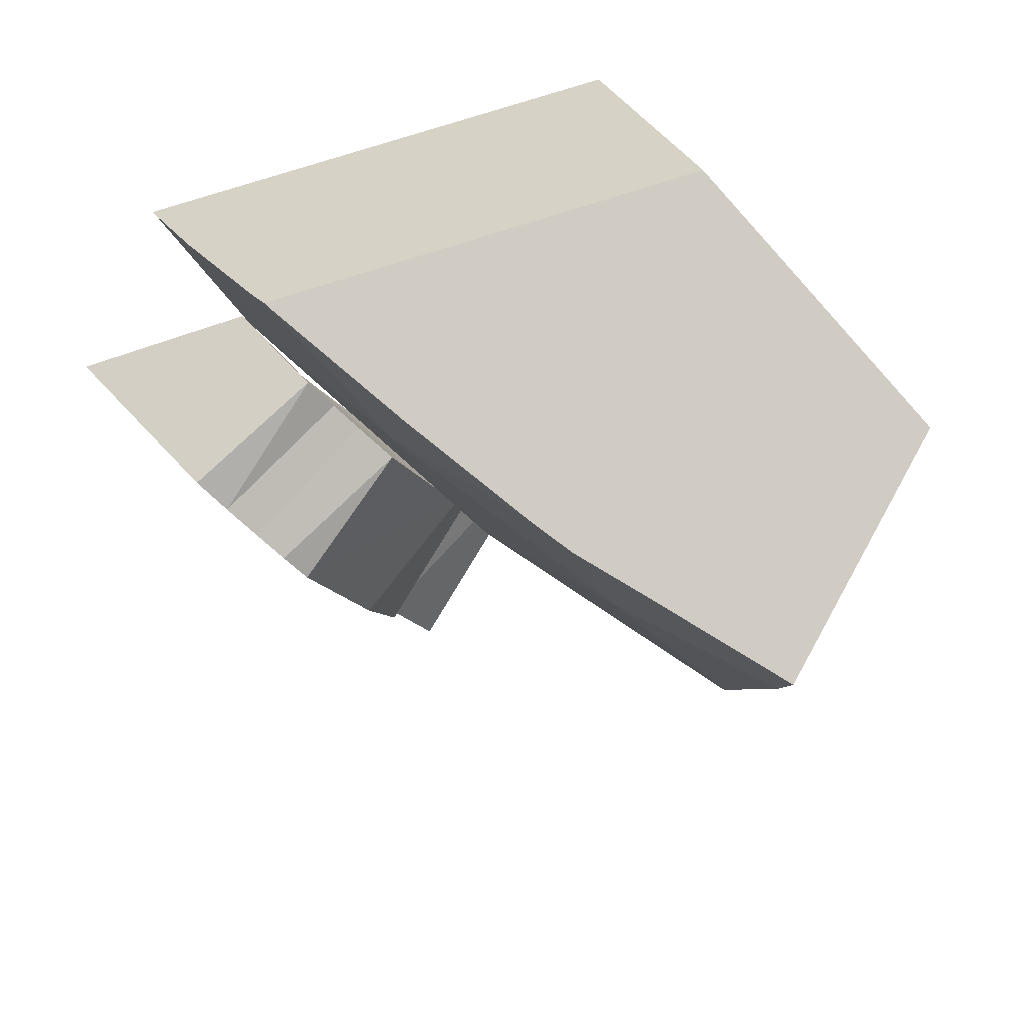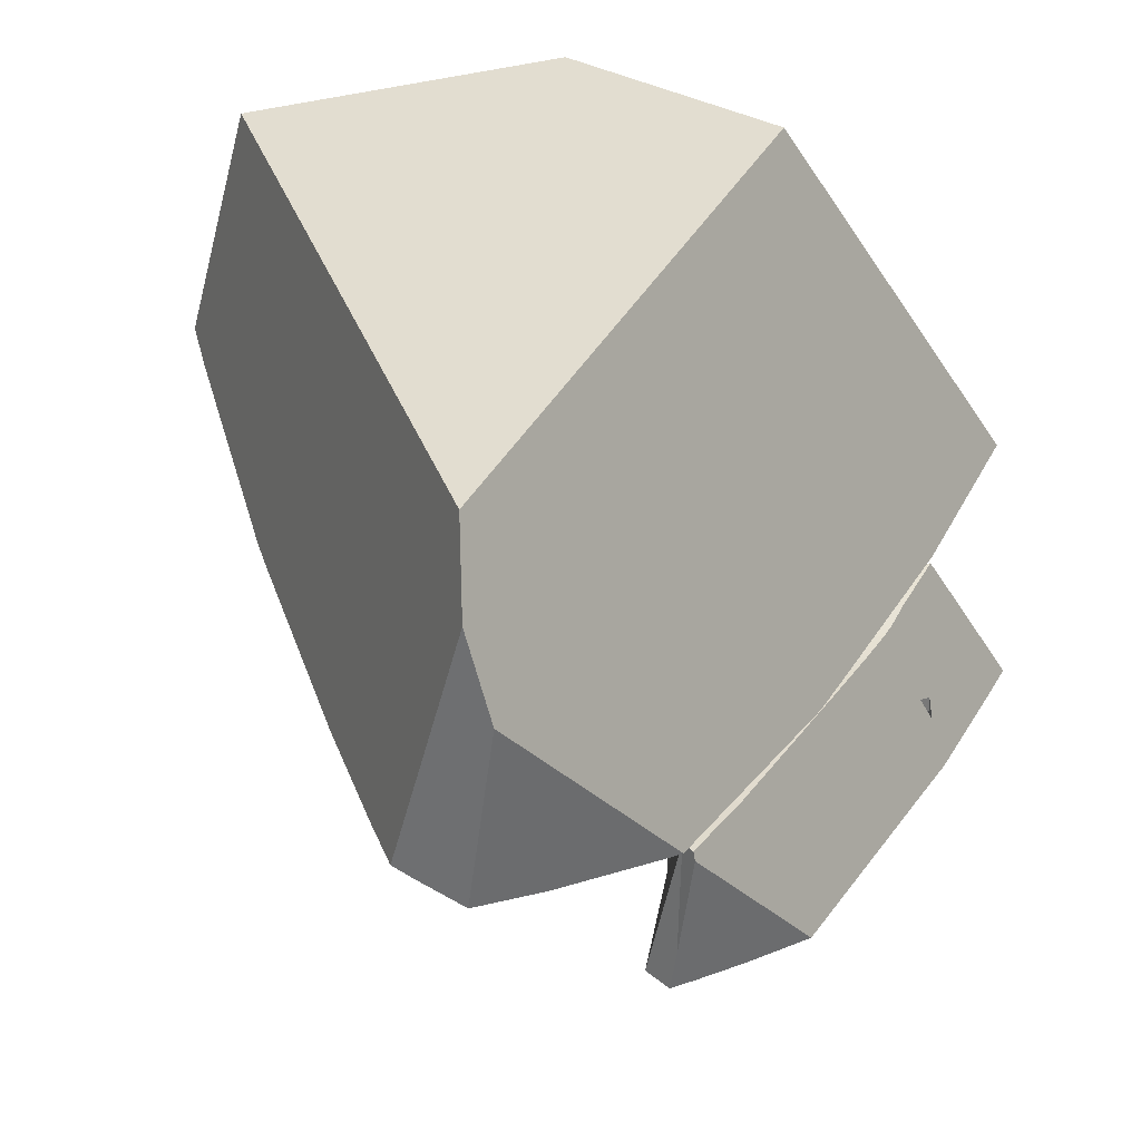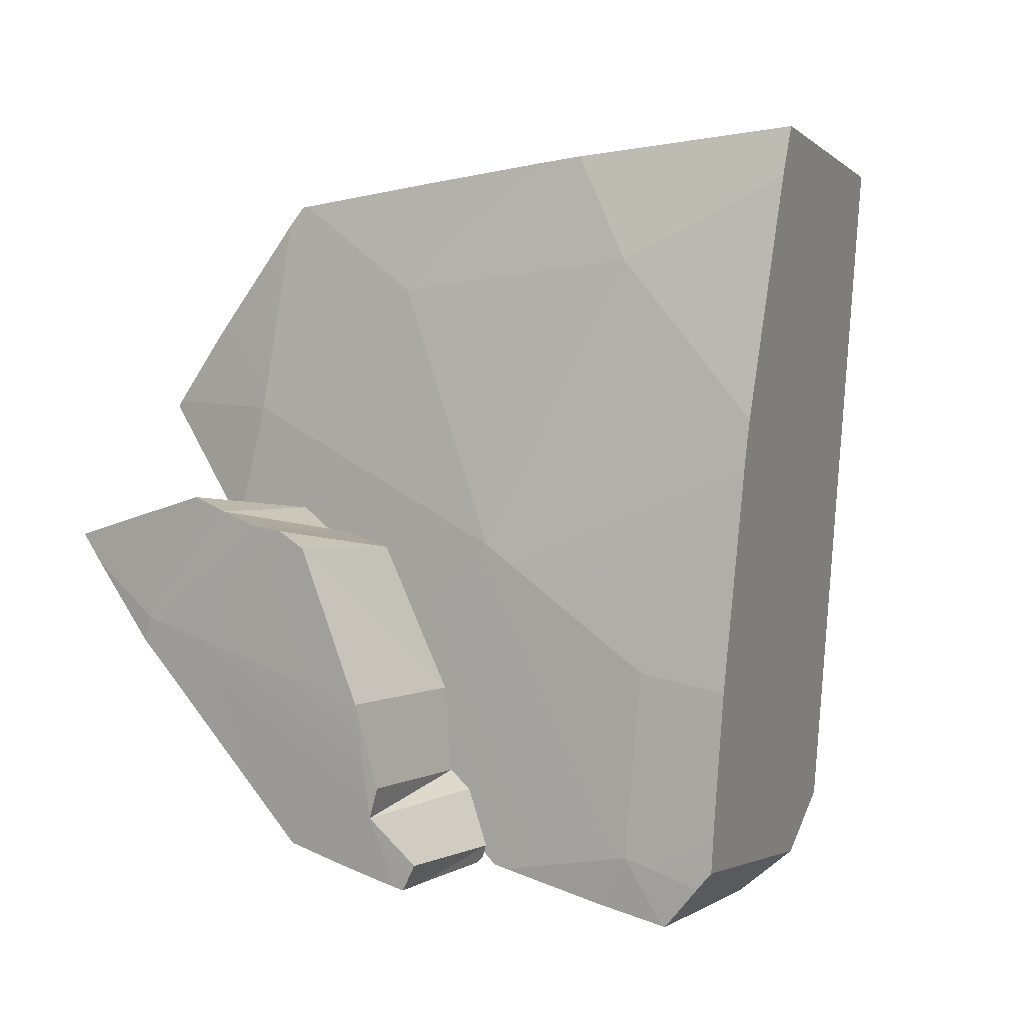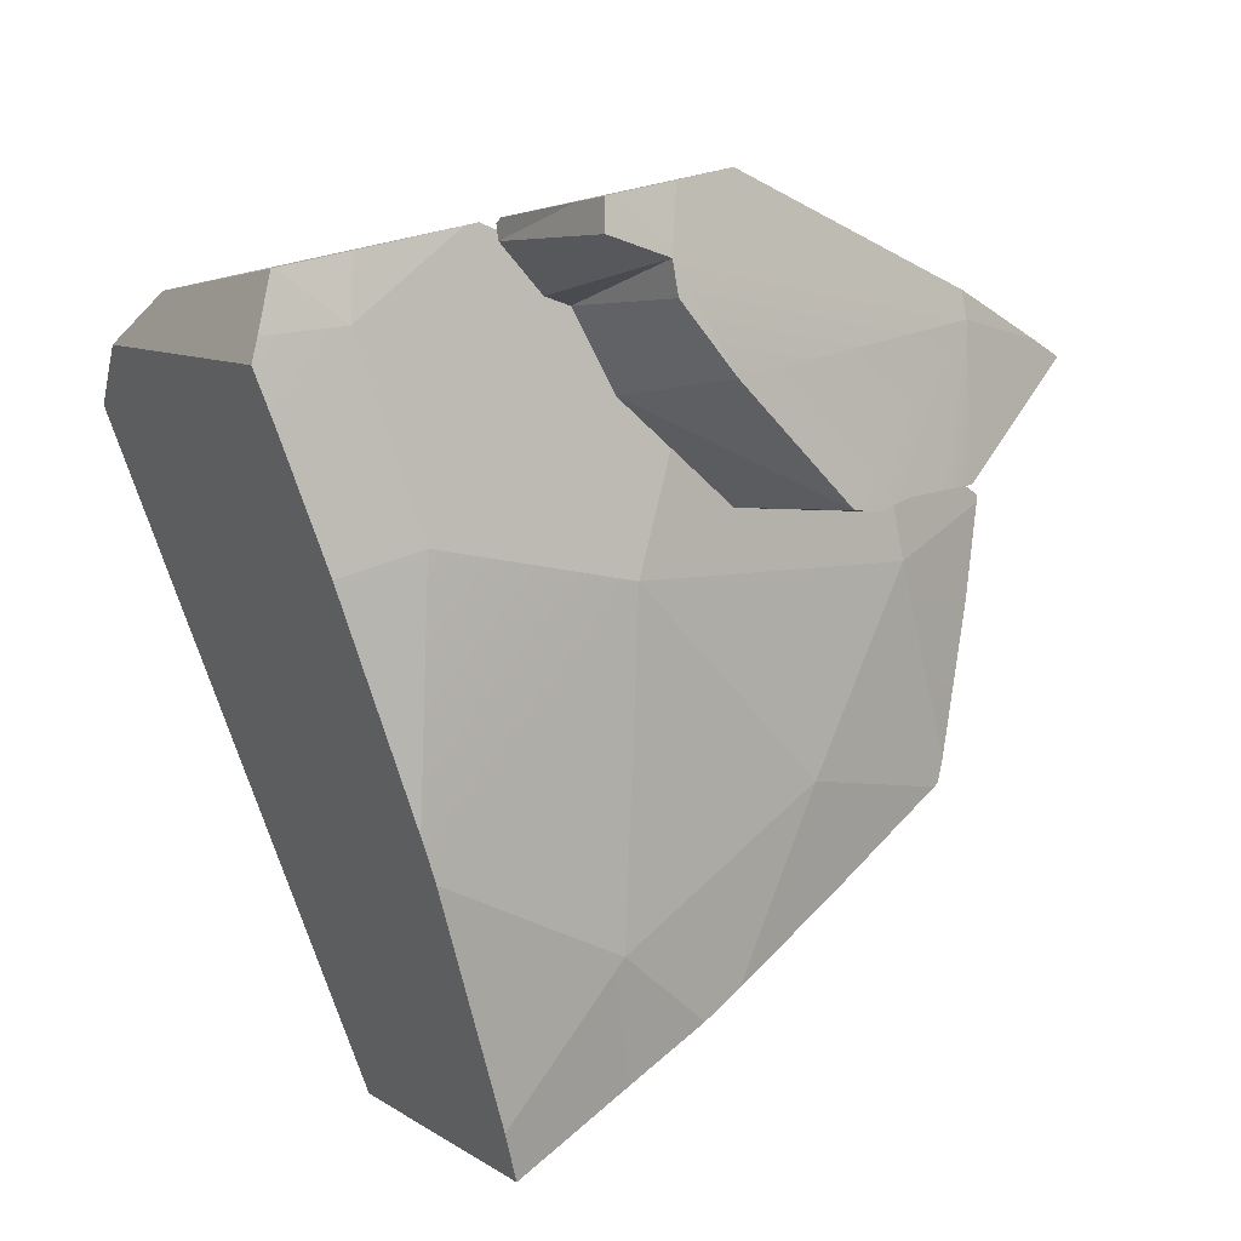
<metadata>
{"format":"obj","ext":"obj","renderer":"f3d","projection":"perspective","resolution":1024,"background":"white","views":[{"elev":68.7,"azim":-12.3,"up":"+Z"},{"elev":-33.7,"azim":123.0,"up":"+Z"},{"elev":-19.9,"azim":-17.9,"up":"+Z"},{"elev":-48.8,"azim":-163.9,"up":"+Y"}]}
</metadata>
<code>
g  Instance
v -6.223 -55.4 -3.729
v -6.146 -55.57 -3.603
v -6.233 -55.39 -3.724
v -6.233 -55.39 -3.724
v -6.146 -55.57 -3.603
v -6.401 -55.42 -3.457
v -6.401 -55.42 -3.457
v -6.146 -55.57 -3.603
v -6.135 -55.75 -3.357
v -6.135 -55.75 -3.357
v -6.146 -55.57 -3.603
v -6.111 -55.64 -3.548
v -6.177 -55.98 -2.888
v -6.453 -55.77 -2.769
v -6.135 -55.75 -3.357
v -6.135 -55.75 -3.357
v -6.453 -55.77 -2.769
v -6.401 -55.42 -3.457
v -6.401 -55.42 -3.457
v -6.763 -54.95 -3.432
v -6.449 -55.23 -3.615
v -6.663 -56.22 -1.138
v -6.217 -56.43 -1.875
v -6.168 -56.73 -0.9282
v -7.009 -55.44 -2.163
v -7.365 -55.41 -1.015
v -7.822 -54.65 -1.331
v -6.663 -56.22 -1.138
v -7.365 -55.41 -1.015
v -7.009 -55.44 -2.163
v -6.956 -56 -0.6293
v -7.365 -55.41 -1.015
v -6.825 -56.15 -0.6505
v -6.825 -56.15 -0.6505
v -7.365 -55.41 -1.015
v -6.663 -56.22 -1.138
v -7.729 -55.02 -0.4834
v -7.746 -55 -0.4798
v -7.365 -55.41 -1.015
v -7.365 -55.41 -1.015
v -7.746 -55 -0.4798
v -7.822 -54.65 -1.331
v -7.822 -54.65 -1.331
v -7.746 -55 -0.4798
v -7.783 -54.93 -0.5379
v -6.233 -55.39 -3.724
v -6.401 -55.42 -3.457
v -6.449 -55.23 -3.615
v -6.177 -55.98 -2.888
v -6.215 -56.36 -2.044
v -6.453 -55.77 -2.769
v -7.308 -55.28 -3.621
v -7.287 -55.37 -3.537
v -7.327 -55.26 -3.61
v -7.327 -55.26 -3.61
v -7.287 -55.37 -3.537
v -7.455 -55.29 -3.336
v -7.455 -55.29 -3.336
v -7.38 -55.21 -3.578
v -7.327 -55.26 -3.61
v -7.455 -55.29 -3.336
v -7.514 -55.08 -3.49
v -7.38 -55.21 -3.578
v -7.561 -55.42 -2.904
v -7.455 -55.29 -3.336
v -7.448 -55.37 -3.23
v -8.18 -55.04 -1.939
v -8.557 -54.4 -1.933
v -8.284 -54.65 -2.369
v -8.284 -54.65 -2.369
v -8.557 -54.4 -1.933
v -8.49 -54.45 -2.07
v -8.18 -55.04 -1.939
v -8.284 -54.65 -2.369
v -8.08 -55.15 -2.031
v -8.284 -54.65 -2.369
v -7.977 -55.26 -2.12
v -8.08 -55.15 -2.031
v -8.284 -54.65 -2.369
v -7.803 -55.44 -2.264
v -7.977 -55.26 -2.12
v -7.977 -55.26 -2.12
v -7.803 -55.44 -2.264
v -7.884 -55.37 -2.171
v -8.284 -54.65 -2.369
v -7.561 -55.42 -2.904
v -7.803 -55.44 -2.264
v -8.284 -54.65 -2.369
v -7.455 -55.29 -3.336
v -7.561 -55.42 -2.904
v -8.284 -54.65 -2.369
v -8.21 -54.62 -2.572
v -7.455 -55.29 -3.336
v -7.455 -55.29 -3.336
v -8.21 -54.62 -2.572
v -7.514 -55.08 -3.49
v -7.514 -55.08 -3.49
v -8.21 -54.62 -2.572
v -7.682 -54.89 -3.37
v -8.284 -54.65 -2.369
v -8.29 -54.58 -2.453
v -8.21 -54.62 -2.572
v -7.803 -55.44 -2.264
v -7.561 -55.42 -2.904
v -7.077 -55.07 -2.692
v -7.803 -55.44 -2.264
v -7.077 -55.07 -2.692
v -7.34 -55.04 -2.076
v -7.632 -54.73 -1.819
v -7.7 -54.48 -2.142
v -7.739 -54.45 -2.046
v -7.011 -54.95 -3.019
v -7.455 -55.29 -3.336
v -6.942 -54.98 -3.106
v -7.632 -54.73 -1.819
v -8.08 -55.15 -2.031
v -7.544 -54.81 -1.936
v -7.632 -54.73 -1.819
v -8.18 -55.04 -1.939
v -8.08 -55.15 -2.031
v -8.284 -54.65 -2.369
v -8.127 -54.54 -2.334
v -8.073 -54.52 -2.269
v -8.284 -54.65 -2.369
v -8.013 -54.53 -2.305
v -8.127 -54.54 -2.334
v -8.284 -54.65 -2.369
v -8.073 -54.52 -2.269
v -8.013 -54.53 -2.305
v -7.455 -55.29 -3.336
v -7.011 -54.95 -3.019
v -7.448 -55.37 -3.23
v -7.34 -55.04 -2.076
v -7.884 -55.37 -2.171
v -7.803 -55.44 -2.264
v -7.287 -55.37 -3.537
v -7.308 -55.28 -3.621
v -6.851 -54.94 -3.335
v -6.851 -54.94 -3.335
v -7.308 -55.28 -3.621
v -7.194 -55.18 -3.561
v -6.453 -55.77 -2.769
v -7.009 -55.44 -2.163
v -6.401 -55.42 -3.457
v -6.401 -55.42 -3.457
v -7.009 -55.44 -2.163
v -7.256 -54.7 -2.799
v -7.256 -54.7 -2.799
v -7.009 -55.44 -2.163
v -7.381 -54.65 -2.632
v -6.763 -54.95 -3.432
v -6.401 -55.42 -3.457
v -6.804 -54.91 -3.407
v -6.804 -54.91 -3.407
v -6.401 -55.42 -3.457
v -7.256 -54.7 -2.799
v -6.663 -56.22 -1.138
v -6.583 -56.37 -0.6775
v -6.825 -56.15 -0.6505
v -6.168 -56.73 -0.9282
v -6.148 -56.79 -0.7273
v -6.663 -56.22 -1.138
v -6.663 -56.22 -1.138
v -6.148 -56.79 -0.7273
v -6.583 -56.37 -0.6775
v -6.217 -56.4 -1.947
v -6.217 -56.43 -1.875
v -7.009 -55.44 -2.163
v -7.009 -55.44 -2.163
v -6.217 -56.43 -1.875
v -6.663 -56.22 -1.138
v -7.009 -55.44 -2.163
v -6.453 -55.77 -2.769
v -6.217 -56.4 -1.947
v -6.217 -56.4 -1.947
v -6.453 -55.77 -2.769
v -6.215 -56.36 -2.044
v -7.822 -54.65 -1.331
v -7.996 -54.46 -0.916
v -8.111 -54.17 -1.146
v -7.822 -54.65 -1.331
v -7.783 -54.93 -0.5379
v -7.996 -54.46 -0.916
v -8.111 -54.17 -1.146
v -8.119 -54.15 -1.165
v -7.822 -54.65 -1.331
v -7.822 -54.65 -1.331
v -8.119 -54.15 -1.165
v -7.853 -54.36 -1.788
v -7.485 -54.58 -2.447
v -7.381 -54.65 -2.632
v -7.822 -54.65 -1.331
v -7.822 -54.65 -1.331
v -7.381 -54.65 -2.632
v -7.009 -55.44 -2.163
v -7.822 -54.65 -1.331
v -7.853 -54.36 -1.788
v -7.485 -54.58 -2.447
v -7.326 -55.54 -0.5623
v -7.365 -55.41 -1.015
v -6.956 -56 -0.6293
v -7.729 -55.02 -0.4834
v -7.365 -55.41 -1.015
v -7.326 -55.54 -0.5623
v -6.991 -54.84 -3.2
v -7.047 -54.81 -3.127
v -6.942 -54.98 -3.106
v -6.942 -54.98 -3.106
v -7.047 -54.81 -3.127
v -7.011 -54.95 -3.019
v -6.991 -54.84 -3.2
v -6.942 -54.98 -3.106
v -6.875 -54.89 -3.354
v -6.875 -54.89 -3.354
v -6.942 -54.98 -3.106
v -6.851 -54.94 -3.335
v -6.856 -54.9 -3.38
v -6.875 -54.89 -3.354
v -6.851 -54.94 -3.335
v -8.29 -54.58 -2.453
v -8.284 -54.65 -2.369
v -8.49 -54.45 -2.07
v -7.047 -54.81 -3.127
v -7.45 -54.61 -2.534
v -7.011 -54.95 -3.019
v -7.586 -54.54 -2.331
v -7.077 -55.07 -2.692
v -7.45 -54.61 -2.534
v -7.45 -54.61 -2.534
v -7.077 -55.07 -2.692
v -7.011 -54.95 -3.019
v -7.077 -55.07 -2.692
v -7.586 -54.54 -2.331
v -7.34 -55.04 -2.076
v -7.34 -55.04 -2.076
v -7.586 -54.54 -2.331
v -7.662 -54.5 -2.212
v -7.662 -54.5 -2.212
v -7.673 -54.5 -2.191
v -7.34 -55.04 -2.076
v -7.34 -55.04 -2.076
v -7.673 -54.5 -2.191
v -7.459 -54.91 -1.985
v -7.459 -54.91 -1.985
v -7.673 -54.5 -2.191
v -7.544 -54.81 -1.936
v -7.544 -54.81 -1.936
v -7.673 -54.5 -2.191
v -7.683 -54.49 -2.174
v -7.544 -54.81 -1.936
v -7.683 -54.49 -2.174
v -7.632 -54.73 -1.819
v -7.632 -54.73 -1.819
v -7.683 -54.49 -2.174
v -7.7 -54.48 -2.142
v -7.853 -54.37 -1.815
v -7.632 -54.73 -1.819
v -7.739 -54.45 -2.046
v -8.18 -55.04 -1.939
v -7.632 -54.73 -1.819
v -8.079 -54.38 -1.852
v -8.079 -54.38 -1.852
v -7.632 -54.73 -1.819
v -7.853 -54.37 -1.815
v -8.557 -54.4 -1.933
v -8.18 -55.04 -1.939
v -8.079 -54.38 -1.852
v -6.851 -54.94 -3.335
v -7.194 -55.18 -3.561
v -6.856 -54.9 -3.38
v -6.856 -54.9 -3.38
v -7.194 -55.18 -3.561
v -6.88 -54.91 -3.404
v -7.077 -55.07 -2.692
v -7.448 -55.37 -3.23
v -7.011 -54.95 -3.019
v -7.077 -55.07 -2.692
v -7.561 -55.42 -2.904
v -7.448 -55.37 -3.23
v -7.287 -55.37 -3.537
v -6.851 -54.94 -3.335
v -6.942 -54.98 -3.106
v -7.455 -55.29 -3.336
v -7.287 -55.37 -3.537
v -6.942 -54.98 -3.106
v -7.544 -54.81 -1.936
v -7.977 -55.26 -2.12
v -7.459 -54.91 -1.985
v -8.08 -55.15 -2.031
v -7.977 -55.26 -2.12
v -7.544 -54.81 -1.936
v -7.459 -54.91 -1.985
v -7.884 -55.37 -2.171
v -7.34 -55.04 -2.076
v -7.977 -55.26 -2.12
v -7.884 -55.37 -2.171
v -7.459 -54.91 -1.985
v -6.237 -54.07 -0.9136
v -8.119 -54.15 -1.165
v -6.054 -54.91 -0.2689
v -6.054 -54.91 -0.2689
v -8.119 -54.15 -1.165
v -7.746 -55 -0.4798
v -7.746 -55 -0.4798
v -8.119 -54.15 -1.165
v -7.783 -54.93 -0.5379
v -7.783 -54.93 -0.5379
v -8.119 -54.15 -1.165
v -7.996 -54.46 -0.916
v -7.996 -54.46 -0.916
v -8.119 -54.15 -1.165
v -8.111 -54.17 -1.146
v -8.557 -54.4 -1.933
v -8.079 -54.38 -1.852
v -8.49 -54.45 -2.07
v -8.49 -54.45 -2.07
v -8.079 -54.38 -1.852
v -8.29 -54.58 -2.453
v -8.29 -54.58 -2.453
v -8.079 -54.38 -1.852
v -8.21 -54.62 -2.572
v -7.682 -54.89 -3.37
v -8.21 -54.62 -2.572
v -6.88 -54.91 -3.404
v -6.88 -54.91 -3.404
v -8.21 -54.62 -2.572
v -6.856 -54.9 -3.38
v -6.856 -54.9 -3.38
v -8.21 -54.62 -2.572
v -6.875 -54.89 -3.354
v -6.875 -54.89 -3.354
v -8.21 -54.62 -2.572
v -6.991 -54.84 -3.2
v -6.991 -54.84 -3.2
v -8.21 -54.62 -2.572
v -7.047 -54.81 -3.127
v -7.047 -54.81 -3.127
v -8.21 -54.62 -2.572
v -7.45 -54.61 -2.534
v -7.45 -54.61 -2.534
v -8.21 -54.62 -2.572
v -7.586 -54.54 -2.331
v -7.586 -54.54 -2.331
v -8.21 -54.62 -2.572
v -7.662 -54.5 -2.212
v -7.662 -54.5 -2.212
v -8.21 -54.62 -2.572
v -8.013 -54.53 -2.305
v -8.013 -54.53 -2.305
v -8.21 -54.62 -2.572
v -8.127 -54.54 -2.334
v -8.21 -54.62 -2.572
v -8.079 -54.38 -1.852
v -8.127 -54.54 -2.334
v -8.127 -54.54 -2.334
v -8.079 -54.38 -1.852
v -8.073 -54.52 -2.269
v -8.073 -54.52 -2.269
v -8.079 -54.38 -1.852
v -8.013 -54.53 -2.305
v -8.013 -54.53 -2.305
v -8.079 -54.38 -1.852
v -7.662 -54.5 -2.212
v -7.662 -54.5 -2.212
v -8.079 -54.38 -1.852
v -7.673 -54.5 -2.191
v -7.673 -54.5 -2.191
v -8.079 -54.38 -1.852
v -7.683 -54.49 -2.174
v -7.683 -54.49 -2.174
v -8.079 -54.38 -1.852
v -7.7 -54.48 -2.142
v -7.7 -54.48 -2.142
v -8.079 -54.38 -1.852
v -7.739 -54.45 -2.046
v -7.739 -54.45 -2.046
v -8.079 -54.38 -1.852
v -7.853 -54.37 -1.815
v -7.485 -54.58 -2.447
v -7.853 -54.36 -1.788
v -7.381 -54.65 -2.632
v -7.381 -54.65 -2.632
v -7.853 -54.36 -1.788
v -7.256 -54.7 -2.799
v -7.256 -54.7 -2.799
v -7.853 -54.36 -1.788
v -6.804 -54.91 -3.407
v -6.804 -54.91 -3.407
v -7.853 -54.36 -1.788
v -5.685 -54.93 -3.455
v -5.685 -54.93 -3.455
v -7.853 -54.36 -1.788
v -5.404 -54.86 -3.248
v -5.404 -54.86 -3.248
v -7.853 -54.36 -1.788
v -5.231 -54.76 -2.944
v -5.231 -54.76 -2.944
v -7.853 -54.36 -1.788
v -6.237 -54.07 -0.9136
v -6.237 -54.07 -0.9136
v -7.853 -54.36 -1.788
v -8.119 -54.15 -1.165
v -6.237 -54.07 -0.9136
v -6.054 -54.91 -0.2689
v -5.231 -54.76 -2.944
v -5.231 -54.76 -2.944
v -6.054 -54.91 -0.2689
v -5.459 -56.02 -0.4661
v -7.38 -55.21 -3.578
v -7.514 -55.08 -3.49
v -7.327 -55.26 -3.61
v -7.327 -55.26 -3.61
v -7.514 -55.08 -3.49
v -7.308 -55.28 -3.621
v -7.308 -55.28 -3.621
v -7.514 -55.08 -3.49
v -7.194 -55.18 -3.561
v -7.194 -55.18 -3.561
v -7.514 -55.08 -3.49
v -6.88 -54.91 -3.404
v -6.88 -54.91 -3.404
v -7.514 -55.08 -3.49
v -7.682 -54.89 -3.37
v -6.449 -55.23 -3.615
v -6.763 -54.95 -3.432
v -6.233 -55.39 -3.724
v -6.233 -55.39 -3.724
v -6.763 -54.95 -3.432
v -6.223 -55.4 -3.729
v -6.223 -55.4 -3.729
v -6.763 -54.95 -3.432
v -5.685 -54.93 -3.455
v -5.685 -54.93 -3.455
v -6.763 -54.95 -3.432
v -6.804 -54.91 -3.407
v -6.217 -56.4 -1.947
v -6.215 -56.36 -2.044
v -6.217 -56.43 -1.875
v -6.217 -56.43 -1.875
v -6.215 -56.36 -2.044
v -6.168 -56.73 -0.9282
v -6.168 -56.73 -0.9282
v -6.215 -56.36 -2.044
v -6.148 -56.79 -0.7273
v -6.148 -56.79 -0.7273
v -6.215 -56.36 -2.044
v -5.459 -56.02 -0.4661
v -5.459 -56.02 -0.4661
v -6.215 -56.36 -2.044
v -5.231 -54.76 -2.944
v -5.231 -54.76 -2.944
v -6.215 -56.36 -2.044
v -5.404 -54.86 -3.248
v -5.404 -54.86 -3.248
v -6.215 -56.36 -2.044
v -6.111 -55.64 -3.548
v -6.111 -55.64 -3.548
v -6.215 -56.36 -2.044
v -6.135 -55.75 -3.357
v -6.135 -55.75 -3.357
v -6.215 -56.36 -2.044
v -6.177 -55.98 -2.888
v -6.054 -54.91 -0.2689
v -7.746 -55 -0.4798
v -5.459 -56.02 -0.4661
v -5.459 -56.02 -0.4661
v -7.746 -55 -0.4798
v -6.148 -56.79 -0.7273
v -6.148 -56.79 -0.7273
v -7.746 -55 -0.4798
v -6.583 -56.37 -0.6775
v -6.583 -56.37 -0.6775
v -7.746 -55 -0.4798
v -6.825 -56.15 -0.6505
v -6.825 -56.15 -0.6505
v -7.746 -55 -0.4798
v -6.956 -56 -0.6293
v -6.956 -56 -0.6293
v -7.746 -55 -0.4798
v -7.326 -55.54 -0.5623
v -7.326 -55.54 -0.5623
v -7.746 -55 -0.4798
v -7.729 -55.02 -0.4834
v -5.404 -54.86 -3.248
v -6.111 -55.64 -3.548
v -5.685 -54.93 -3.455
v -5.685 -54.93 -3.455
v -6.111 -55.64 -3.548
v -6.223 -55.4 -3.729
v -6.223 -55.4 -3.729
v -6.111 -55.64 -3.548
v -6.146 -55.57 -3.603
f 1 2 3
f 4 5 6
f 7 8 9
f 10 11 12
f 13 14 15
f 16 17 18
f 19 20 21
f 22 23 24
f 25 26 27
f 28 29 30
f 31 32 33
f 34 35 36
f 37 38 39
f 40 41 42
f 43 44 45
f 46 47 48
f 49 50 51
f 52 53 54
f 55 56 57
f 58 59 60
f 61 62 63
f 64 65 66
f 67 68 69
f 70 71 72
f 73 74 75
f 76 77 78
f 79 80 81
f 82 83 84
f 85 86 87
f 88 89 90
f 91 92 93
f 94 95 96
f 97 98 99
f 100 101 102
f 103 104 105
f 106 107 108
f 109 110 111
f 112 113 114
f 115 116 117
f 118 119 120
f 121 122 123
f 124 125 126
f 127 128 129
f 130 131 132
f 133 134 135
f 136 137 138
f 139 140 141
f 142 143 144
f 145 146 147
f 148 149 150
f 151 152 153
f 154 155 156
f 157 158 159
f 160 161 162
f 163 164 165
f 166 167 168
f 169 170 171
f 172 173 174
f 175 176 177
f 178 179 180
f 181 182 183
f 184 185 186
f 187 188 189
f 190 191 192
f 193 194 195
f 196 197 198
f 199 200 201
f 202 203 204
f 205 206 207
f 208 209 210
f 211 212 213
f 214 215 216
f 217 218 219
f 220 221 222
f 223 224 225
f 226 227 228
f 229 230 231
f 232 233 234
f 235 236 237
f 238 239 240
f 241 242 243
f 244 245 246
f 247 248 249
f 250 251 252
f 253 254 255
f 256 257 258
f 259 260 261
f 262 263 264
f 265 266 267
f 268 269 270
f 271 272 273
f 274 275 276
f 277 278 279
f 280 281 282
f 283 284 285
f 286 287 288
f 289 290 291
f 292 293 294
f 295 296 297
f 298 299 300
f 301 302 303
f 304 305 306
f 307 308 309
f 310 311 312
f 313 314 315
f 316 317 318
f 319 320 321
f 322 323 324
f 325 326 327
f 328 329 330
f 331 332 333
f 334 335 336
f 337 338 339
f 340 341 342
f 343 344 345
f 346 347 348
f 349 350 351
f 352 353 354
f 355 356 357
f 358 359 360
f 361 362 363
f 364 365 366
f 367 368 369
f 370 371 372
f 373 374 375
f 376 377 378
f 379 380 381
f 382 383 384
f 385 386 387
f 388 389 390
f 391 392 393
f 394 395 396
f 397 398 399
f 400 401 402
f 403 404 405
f 406 407 408
f 409 410 411
f 412 413 414
f 415 416 417
f 418 419 420
f 421 422 423
f 424 425 426
f 427 428 429
f 430 431 432
f 433 434 435
f 436 437 438
f 439 440 441
f 442 443 444
f 445 446 447
f 448 449 450
f 451 452 453
f 454 455 456
f 457 458 459
f 460 461 462
f 463 464 465
f 466 467 468
f 469 470 471
f 472 473 474
f 475 476 477
f 478 479 480
f 481 482 483
f 484 485 486
f 487 488 489
f 490 491 492

</code>
